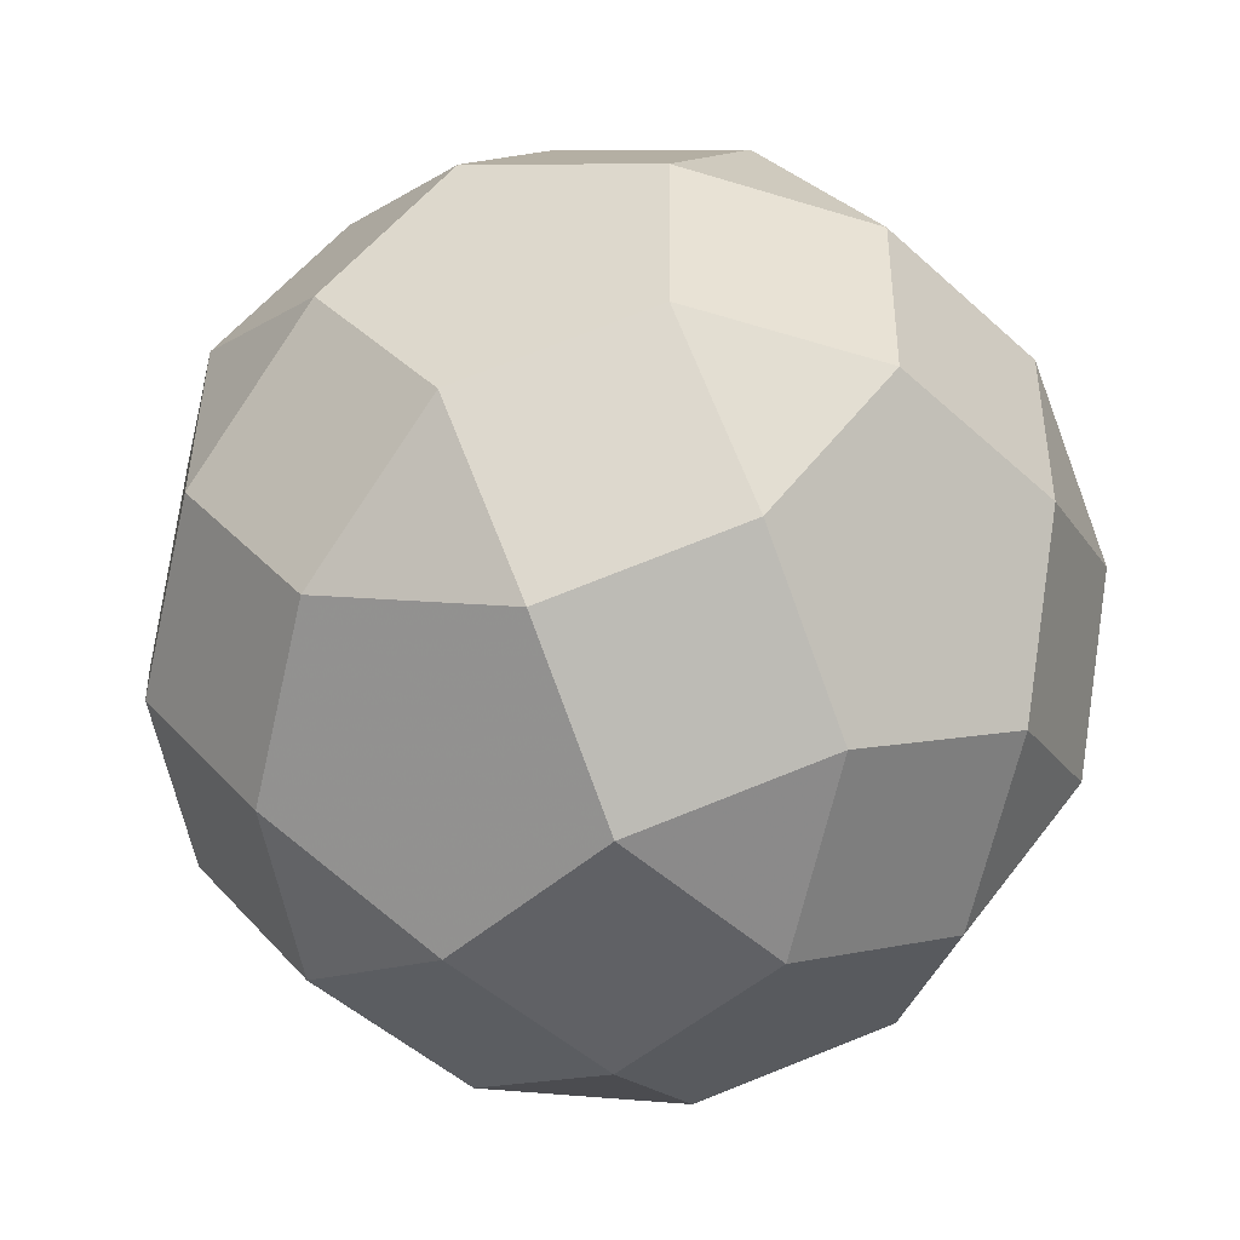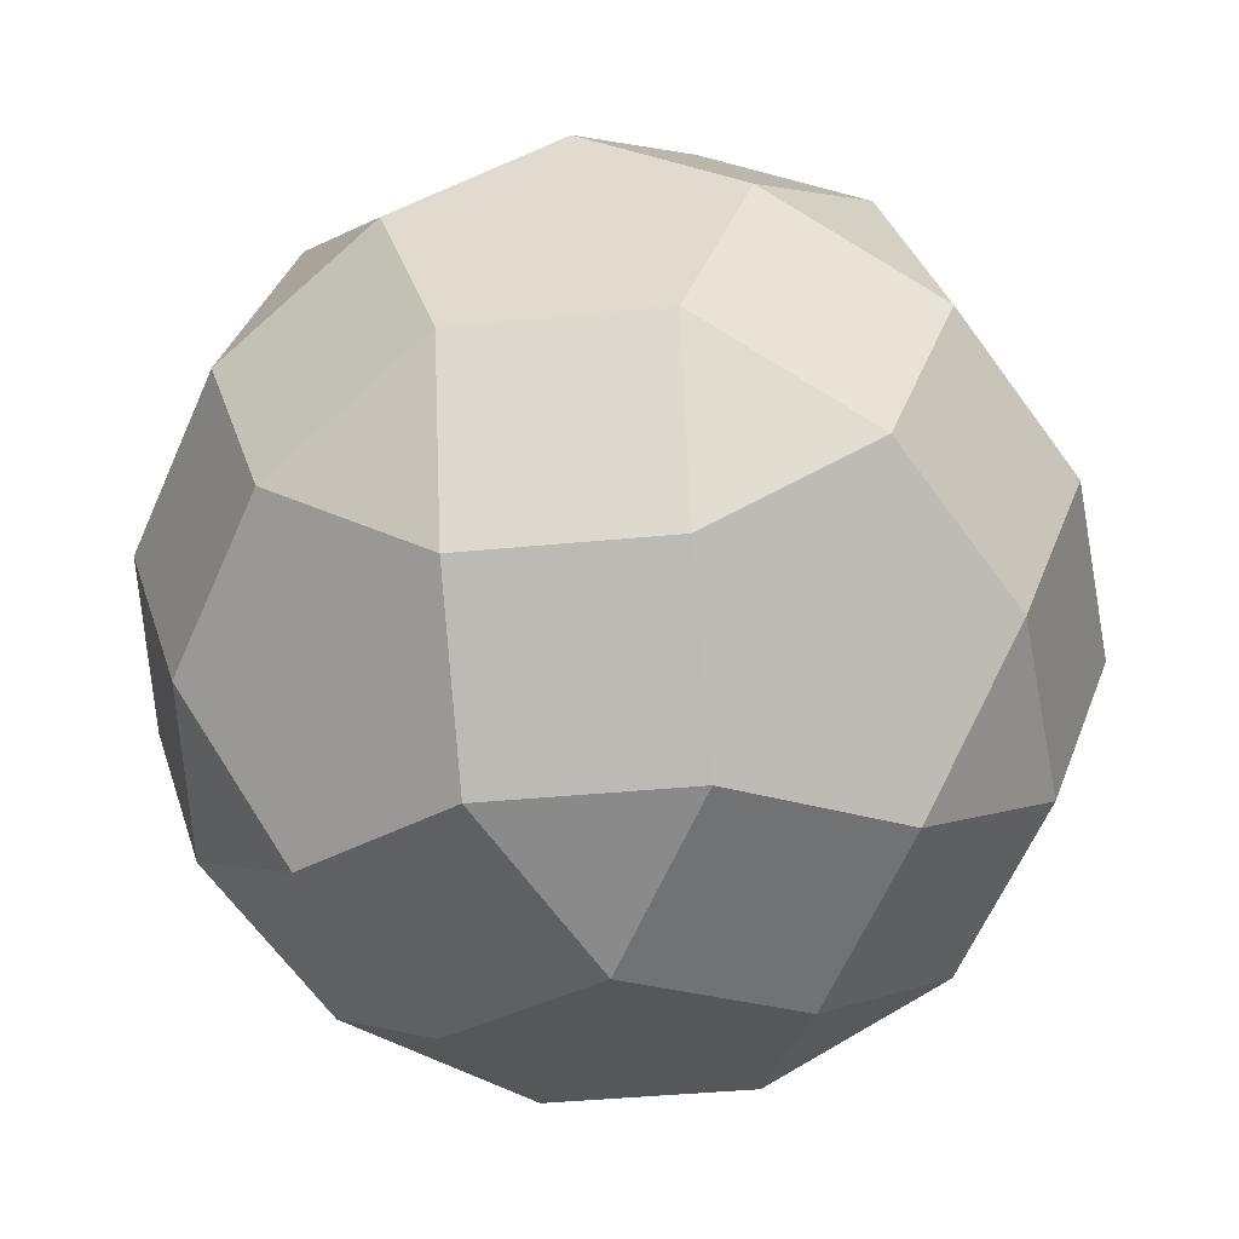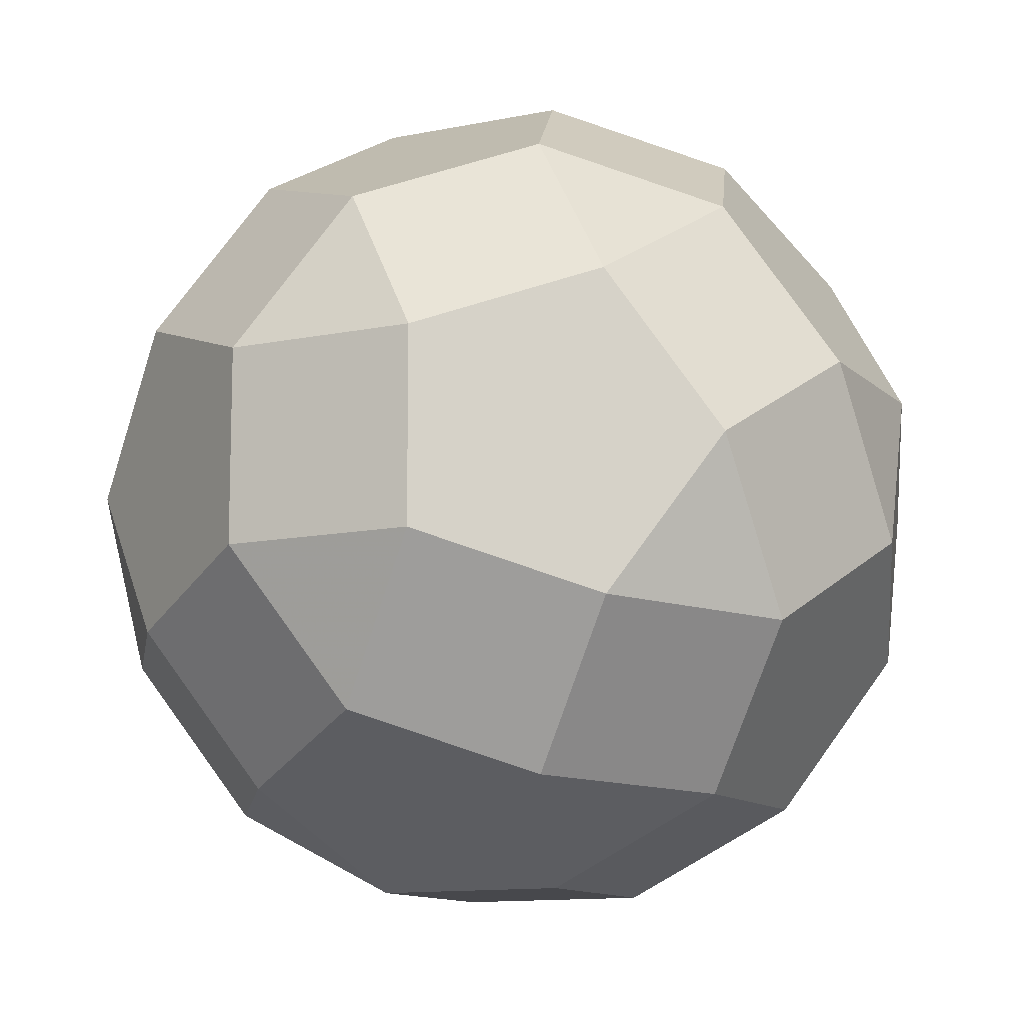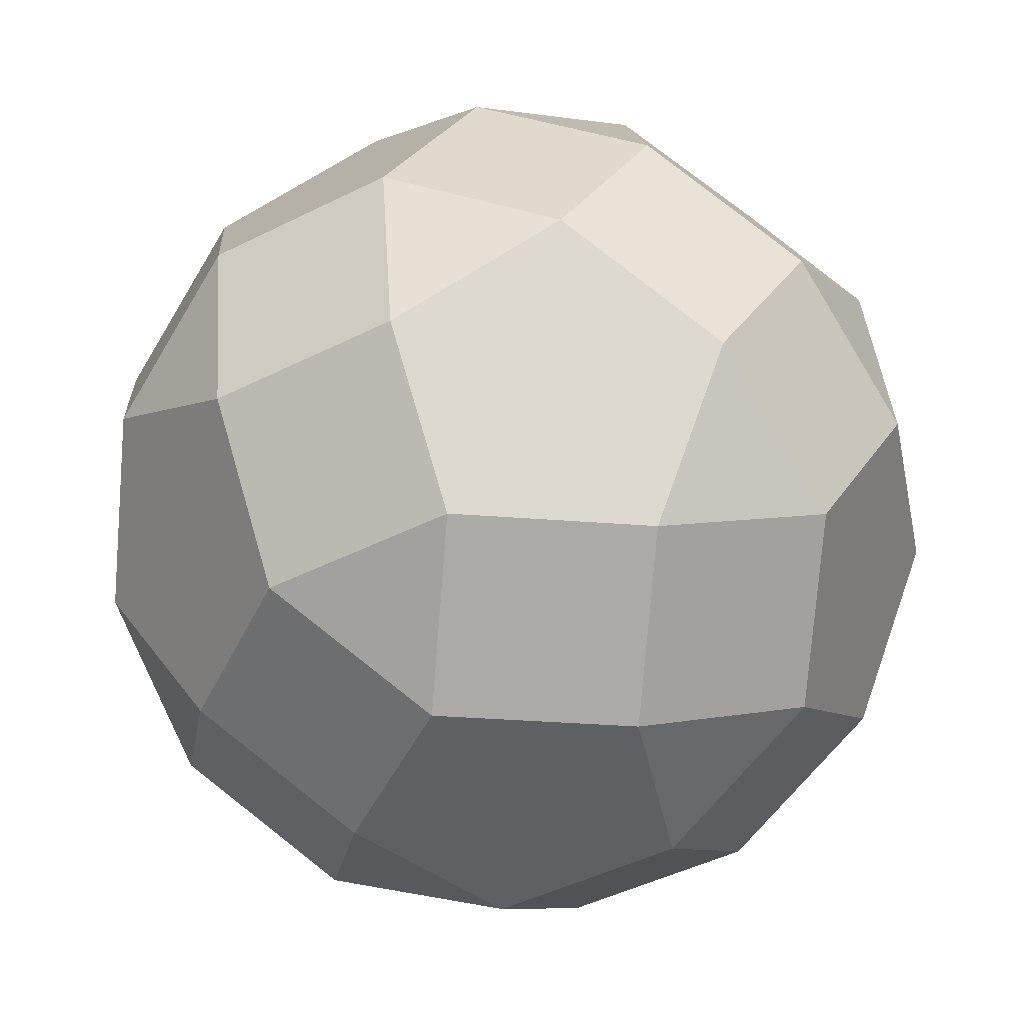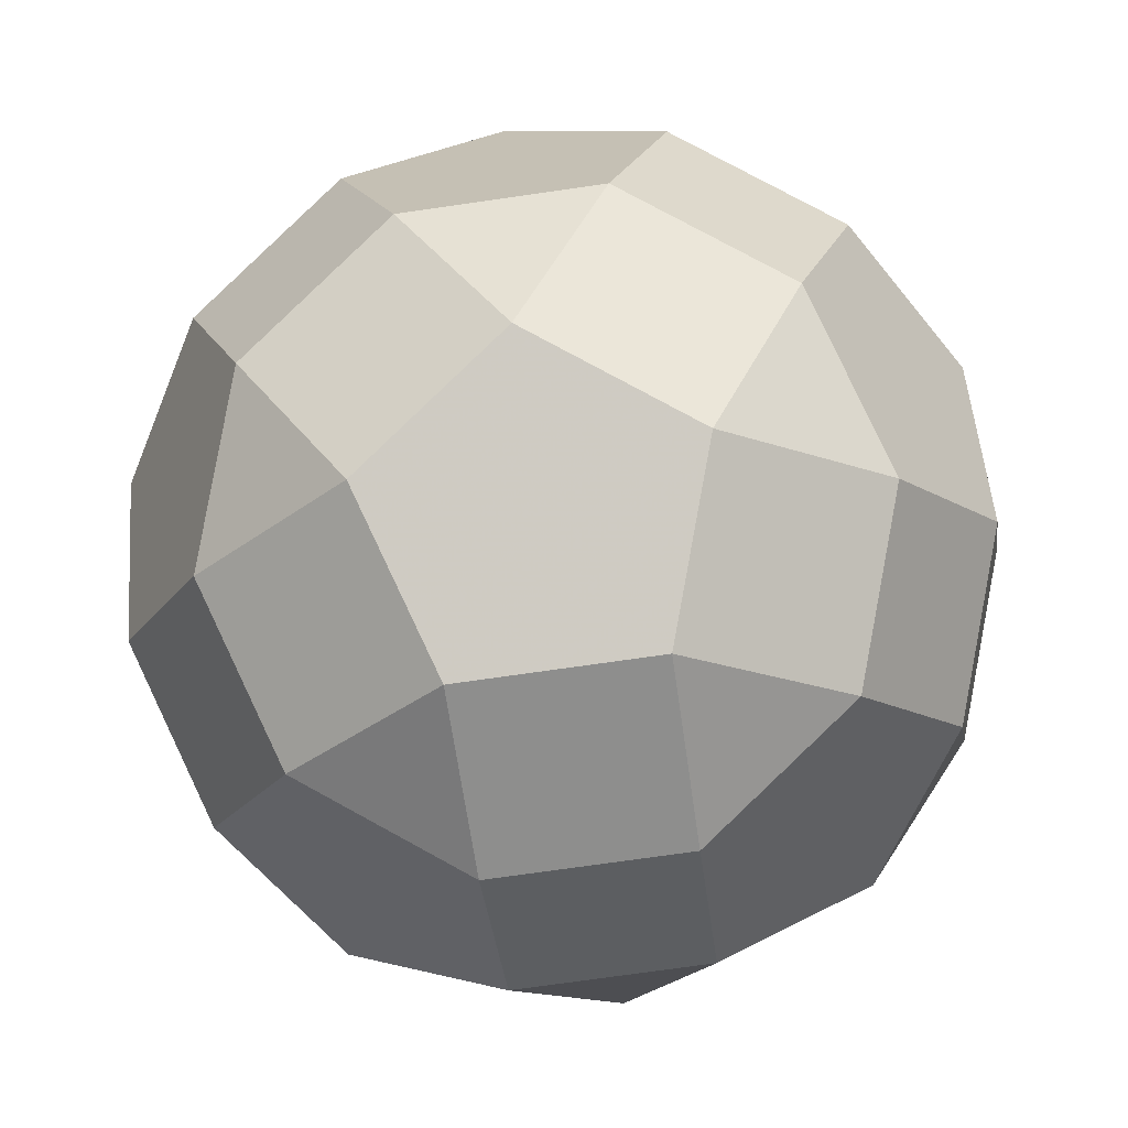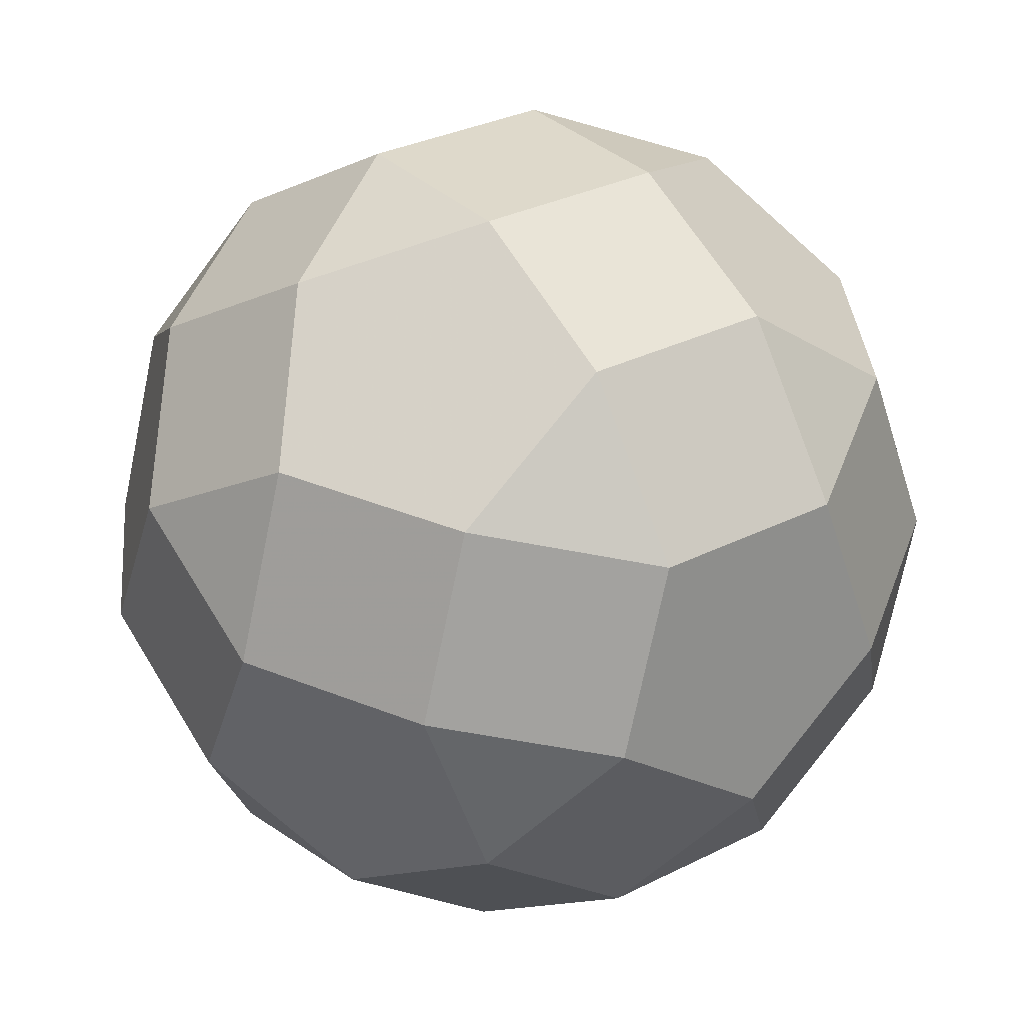
<metadata>
{"format":"obj","ext":"obj","renderer":"f3d","projection":"perspective","resolution":1024,"background":"white","views":[{"elev":57.9,"azim":161.3,"up":"+Y"},{"elev":16.8,"azim":39.1,"up":"+Y"},{"elev":-24.4,"azim":-118.5,"up":"+Y"},{"elev":68.5,"azim":102.6,"up":"+Z"},{"elev":63.1,"azim":29.6,"up":"+Y"},{"elev":-6.3,"azim":79.0,"up":"+Y"}]}
</metadata>
<code>
v -0.9463 0.1508 -0.2859
v -0.9358 0.07972 0.3434
v -0.9018 0.4276 0.06339
v -0.8121 -0.5325 0.2385
v -0.8048 -0.5557 -0.2087
v -0.7676 -0.2557 0.5878
v -0.7592 0.5538 -0.342
v -0.7497 0.007177 -0.6617
v -0.6881 0.1689 0.7057
v -0.6622 -0.4294 -0.614
v -0.633 0.7318 0.2526
v -0.5626 0.4102 -0.7178
v -0.501 0.5719 0.6496
v -0.4905 0.858 -0.1527
v -0.4835 -0.836 0.2596
v -0.4761 -0.8591 -0.1876
v -0.4113 -0.3882 0.8247
v -0.387 0.05155 -0.9206
v -0.3336 -0.7329 -0.5929
v -0.3319 0.0365 0.9426
v -0.2995 -0.3851 -0.8729
v -0.2457 0.8681 0.4313
v -0.2358 -0.7468 0.6219
v -0.1723 0.6256 -0.7609
v -0.1448 0.4395 0.8865
v -0.1278 0.9023 -0.4116
v -0.1199 -0.9916 0.04936
v -0.1031 0.9943 0.02596
v -0.003241 -0.267 0.9637
v 0.003241 0.267 -0.9637
v 0.1105 0.7357 0.6682
v 0.1107 -0.7873 -0.6065
v 0.1278 -0.9023 0.4116
v 0.1448 -0.4395 -0.8865
v 0.1723 -0.6256 0.7609
v 0.2428 -0.9472 -0.2096
v 0.272 0.5712 -0.7745
v 0.2995 0.3851 0.8729
v 0.3165 0.8479 -0.4252
v 0.3319 -0.0365 -0.9426
v 0.3412 0.9399 0.01238
v 0.387 -0.05155 0.9206
v 0.4732 0.7801 0.4093
v 0.4905 -0.858 0.1527
v 0.5281 -0.7122 -0.4625
v 0.5621 -0.3644 -0.7425
v 0.5626 -0.4102 0.7178
v 0.6006 0.2677 -0.7534
v 0.6622 0.4294 0.614
v 0.6728 0.7155 -0.1883
v 0.7497 -0.007176 0.6617
v 0.7592 -0.5538 0.342
v 0.7758 -0.623 -0.1002
v 0.8048 0.5557 0.2087
v 0.8308 -0.06019 -0.5532
v 0.8483 0.3569 -0.3911
v 0.9463 -0.1508 0.2859
v 0.9629 -0.22 -0.1563
v 0.9804 0.197 0.005858
v -0.9804 -0.197 -0.005857
f 30 24 37
f 14 28 26
f 11 13 22
f 25 38 31
f 48 56 55
f 59 57 58
f 39 41 50
f 43 49 54
f 40 46 34
f 45 36 32
f 53 52 44
f 51 42 47
f 21 19 10
f 27 15 16
f 33 35 23
f 29 20 17
f 18 8 12
f 1 3 7
f 5 4 60
f 6 9 2
f 18 12 24 30
f 24 26 39 37
f 26 28 41 39
f 11 22 28 14
f 13 25 31 22
f 31 38 49 43
f 30 37 48 40
f 56 59 58 55
f 58 57 52 53
f 50 54 59 56
f 41 43 54 50
f 49 38 42 51
f 48 55 46 40
f 46 45 32 34
f 36 44 33 27
f 53 44 36 45
f 57 51 47 52
f 47 42 29 35
f 34 32 19 21
f 19 16 5 10
f 16 15 4 5
f 33 23 15 27
f 35 29 17 23
f 17 20 9 6
f 21 10 8 18
f 8 1 7 12
f 7 3 11 14
f 60 2 3 1
f 4 6 2 60
f 9 20 25 13
f 12 7 14 26 24
f 22 31 43 41 28
f 37 39 50 56 48
f 54 49 51 57 59
f 55 58 53 45 46
f 52 47 35 33 44
f 32 36 27 16 19
f 23 17 6 4 15
f 10 5 60 1 8
f 2 9 13 11 3
f 18 30 40 34 21
f 20 29 42 38 25

</code>
